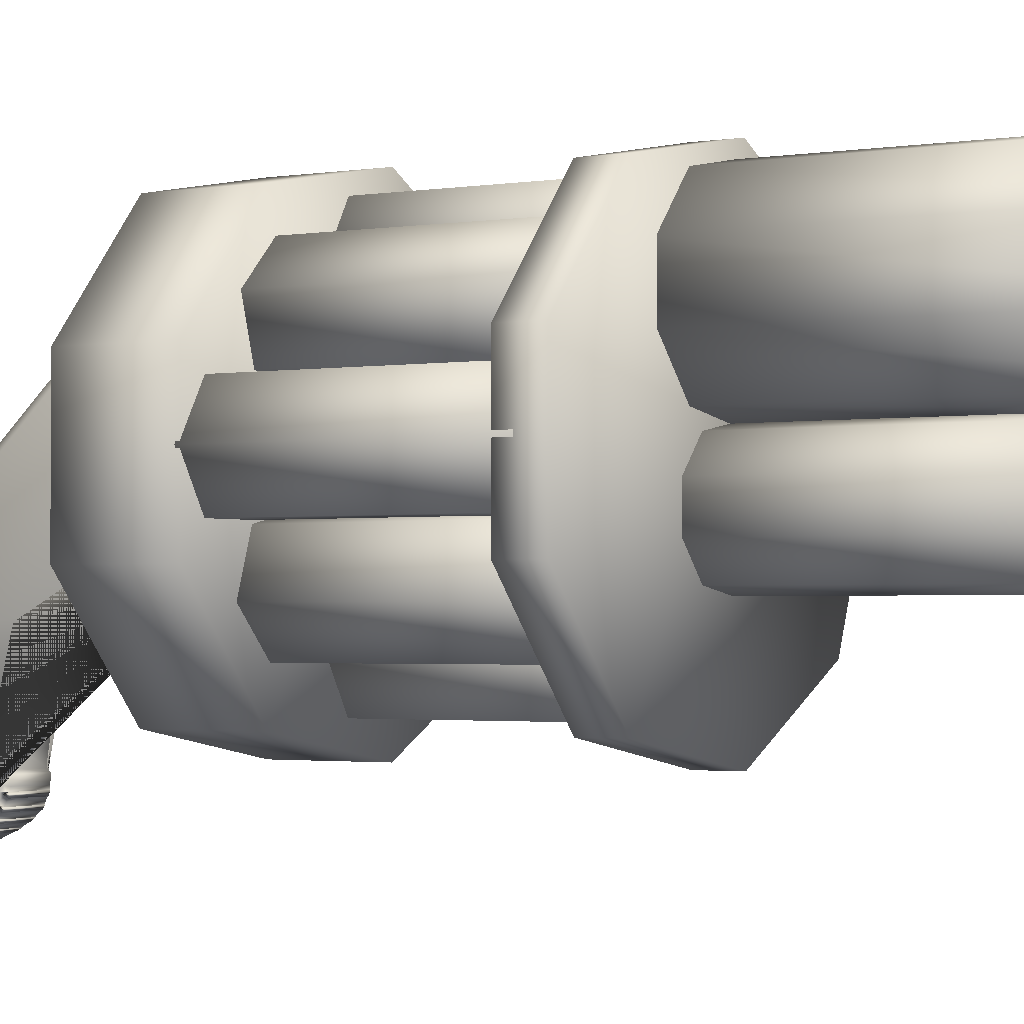
<metadata>
{"format":"obj","ext":"obj","renderer":"f3d","projection":"perspective","resolution":1024,"background":"white","views":[{"elev":-1.7,"azim":-56.1,"up":"+Y"}]}
</metadata>
<code>
v  -0.0073 0.0091 0
v  0.0402 0.2786 0
v  0.2024 0.185 0
v  0.2664 0.0091 0
v  -0.2645 0.1027 0
v  -0.1441 0.2461 0
v  -0.1441 -0.2279 -0
v  -0.2645 -0.0845 -0
v  0.2024 -0.1668 -0
v  0.0402 -0.2604 -0
v  0.2024 0.185 0.1417
v  0.2664 0.0091 0.1417
v  0.0402 0.2786 0.1417
v  -0.1441 0.2461 0.1417
v  -0.2645 0.1027 0.1417
v  -0.2645 -0.0845 0.1417
v  -0.1441 -0.2279 0.1417
v  0.0402 -0.2604 0.1417
v  0.2024 -0.1668 0.1417
v  -0.0073 0.0091 0.1417
o Cylinder001
g Cylinder001
f 1 2 3 4
f 1 5 6 2
f 1 7 8 5
f 1 9 10 7
f 1 4 9
f 4 3 11 12
f 3 2 13 11
f 2 6 14 13
f 6 5 15 14
f 5 8 16 15
f 8 7 17 16
f 7 10 18 17
f 10 9 19 18
f 9 4 12 19
f 20 19 12 11
f 20 11 13 14
f 20 14 15 16
f 20 16 17 18
f 20 18 19
v  -0.1958 0.0148 0.1373
v  -0.231 0.0757 0.1373
v  -0.1606 0.0757 0.1373
v  -0.1253 0.0148 0.1373
v  -0.231 -0.0462 0.1373
v  -0.2662 0.0148 0.1373
v  -0.1606 -0.0462 0.1373
v  -0.1606 0.0757 0.4775
v  -0.1253 0.0148 0.4775
v  -0.231 0.0757 0.4775
v  -0.2662 0.0148 0.4775
v  -0.231 -0.0462 0.4775
v  -0.1606 -0.0462 0.4775
v  -0.1958 0.0148 0.4775
o Cylinder002
g Cylinder002
f 21 22 23 24
f 21 25 26 22
f 21 24 27 25
f 24 23 28 29
f 23 22 30 28
f 22 26 31 30
f 26 25 32 31
f 25 27 33 32
f 27 24 29 33
f 34 33 29 28
f 34 28 30 31
f 34 31 32 33
v  0.1964 0.0148 0.1373
v  0.1612 0.0757 0.1373
v  0.2316 0.0757 0.1373
v  0.2668 0.0148 0.1373
v  0.1612 -0.0462 0.1373
v  0.126 0.0148 0.1373
v  0.2316 -0.0462 0.1373
v  0.2316 0.0757 0.4775
v  0.2668 0.0148 0.4775
v  0.1612 0.0757 0.4775
v  0.126 0.0148 0.4775
v  0.1612 -0.0462 0.4775
v  0.2316 -0.0462 0.4775
v  0.1964 0.0148 0.4775
o Cylinder003
g Cylinder003
f 35 36 37 38
f 35 39 40 36
f 35 38 41 39
f 38 37 42 43
f 37 36 44 42
f 36 40 45 44
f 40 39 46 45
f 39 41 47 46
f 41 38 43 47
f 48 47 43 42
f 48 42 44 45
f 48 45 46 47
v  0.0087 0.185 0.1373
v  -0.0265 0.246 0.1373
v  0.0439 0.246 0.1373
v  0.0791 0.185 0.1373
v  -0.0265 0.124 0.1373
v  -0.0617 0.185 0.1373
v  0.0439 0.124 0.1373
v  0.0439 0.246 0.4775
v  0.0791 0.185 0.4775
v  -0.0265 0.246 0.4775
v  -0.0617 0.185 0.4775
v  -0.0265 0.124 0.4775
v  0.0439 0.124 0.4775
v  0.0087 0.185 0.4775
o Cylinder004
g Cylinder004
f 49 50 51 52
f 49 53 54 50
f 49 52 55 53
f 52 51 56 57
f 51 50 58 56
f 50 54 59 58
f 54 53 60 59
f 53 55 61 60
f 55 52 57 61
f 62 61 57 56
f 62 56 58 59
f 62 59 60 61
v  0.0087 -0.1582 0.1373
v  -0.0265 -0.0972 0.1373
v  0.0439 -0.0972 0.1373
v  0.0791 -0.1582 0.1373
v  -0.0265 -0.2192 0.1373
v  -0.0617 -0.1582 0.1373
v  0.0439 -0.2192 0.1373
v  0.0439 -0.0972 0.4775
v  0.0791 -0.1582 0.4775
v  -0.0265 -0.0972 0.4775
v  -0.0617 -0.1582 0.4775
v  -0.0265 -0.2192 0.4775
v  0.0439 -0.2192 0.4775
v  0.0087 -0.1582 0.4775
o Cylinder005
g Cylinder005
f 63 64 65 66
f 63 67 68 64
f 63 66 69 67
f 66 65 70 71
f 65 64 72 70
f 64 68 73 72
f 68 67 74 73
f 67 69 75 74
f 69 66 71 75
f 76 75 71 70
f 76 70 72 73
f 76 73 74 75
v  0.1358 0.1287 0.1373
v  0.1573 0.1958 0.1373
v  0.2046 0.1436 0.1373
v  0.1831 0.0766 0.1373
v  0.0669 0.1138 0.1373
v  0.0884 0.1809 0.1373
v  0.1143 0.0617 0.1373
v  0.2046 0.1436 0.4775
v  0.1831 0.0766 0.4775
v  0.1573 0.1958 0.4775
v  0.0884 0.1809 0.4775
v  0.0669 0.1138 0.4775
v  0.1143 0.0617 0.4775
v  0.1358 0.1287 0.4775
o Cylinder006
g Cylinder006
f 77 78 79 80
f 77 81 82 78
f 77 80 83 81
f 80 79 84 85
f 79 78 86 84
f 78 82 87 86
f 82 81 88 87
f 81 83 89 88
f 83 80 85 89
f 90 89 85 84
f 90 84 86 87
f 90 87 88 89
v  -0.1183 -0.1019 0.1373
v  -0.0968 -0.0349 0.1373
v  -0.0495 -0.087 0.1373
v  -0.071 -0.1541 0.1373
v  -0.1871 -0.1168 0.1373
v  -0.1656 -0.0498 0.1373
v  -0.1398 -0.169 0.1373
v  -0.0495 -0.087 0.4775
v  -0.071 -0.1541 0.4775
v  -0.0968 -0.0349 0.4775
v  -0.1656 -0.0498 0.4775
v  -0.1871 -0.1168 0.4775
v  -0.1398 -0.169 0.4775
v  -0.1183 -0.1019 0.4775
o Cylinder007
g Cylinder007
f 91 92 93 94
f 91 95 96 92
f 91 94 97 95
f 94 93 98 99
f 93 92 100 98
f 92 96 101 100
f 96 95 102 101
f 95 97 103 102
f 97 94 99 103
f 104 103 99 98
f 104 98 100 101
f 104 101 102 103
v  -0.1138 0.1335 0.1373
v  -0.182 0.151 0.1373
v  -0.1328 0.2013 0.1373
v  -0.0646 0.1838 0.1373
v  -0.0949 0.0656 0.1373
v  -0.1631 0.0832 0.1373
v  -0.0456 0.1159 0.1373
v  -0.1328 0.2013 0.4775
v  -0.0646 0.1838 0.4775
v  -0.182 0.151 0.4775
v  -0.1631 0.0832 0.4775
v  -0.0949 0.0656 0.4775
v  -0.0456 0.1159 0.4775
v  -0.1138 0.1335 0.4775
o Cylinder008
g Cylinder008
f 105 106 107 108
f 105 109 110 106
f 105 108 111 109
f 108 107 112 113
f 107 106 114 112
f 106 110 115 114
f 110 109 116 115
f 109 111 117 116
f 111 108 113 117
f 118 117 113 112
f 118 112 114 115
f 118 115 116 117
v  0.1313 -0.1067 0.1373
v  0.0631 -0.0891 0.1373
v  0.1124 -0.0388 0.1373
v  0.1806 -0.0564 0.1373
v  0.1502 -0.1745 0.1373
v  0.082 -0.157 0.1373
v  0.1995 -0.1242 0.1373
v  0.1124 -0.0388 0.4775
v  0.1806 -0.0564 0.4775
v  0.0631 -0.0891 0.4775
v  0.082 -0.157 0.4775
v  0.1502 -0.1745 0.4775
v  0.1995 -0.1242 0.4775
v  0.1313 -0.1067 0.4775
o Cylinder009
g Cylinder009
f 119 120 121 122
f 119 123 124 120
f 119 122 125 123
f 122 121 126 127
f 121 120 128 126
f 120 124 129 128
f 124 123 130 129
f 123 125 131 130
f 125 122 127 131
f 132 131 127 126
f 132 126 128 129
f 132 129 130 131
v  -0.0073 0.0091 0.4569
v  0.0402 0.2786 0.4569
v  0.2024 0.185 0.4569
v  0.2664 0.0091 0.4569
v  -0.2645 0.1027 0.4569
v  -0.1441 0.2461 0.4569
v  -0.1441 -0.2279 0.4569
v  -0.2645 -0.0845 0.4569
v  0.2024 -0.1668 0.4569
v  0.0402 -0.2604 0.4569
v  0.2024 0.185 0.5108
v  0.2664 0.0091 0.5108
v  0.0402 0.2786 0.5108
v  -0.1441 0.2461 0.5108
v  -0.2645 0.1027 0.5108
v  -0.2645 -0.0845 0.5108
v  -0.1441 -0.2279 0.5108
v  0.0402 -0.2604 0.5108
v  0.2024 -0.1668 0.5108
v  -0.0073 0.0091 0.5108
o Cylinder010
g Cylinder010
f 133 134 135 136
f 133 137 138 134
f 133 139 140 137
f 133 141 142 139
f 133 136 141
f 136 135 143 144
f 135 134 145 143
f 134 138 146 145
f 138 137 147 146
f 137 140 148 147
f 140 139 149 148
f 139 142 150 149
f 142 141 151 150
f 141 136 144 151
f 152 151 144 143
f 152 143 145 146
f 152 146 147 148
f 152 148 149 150
f 152 150 151
v  0.0953 0.071 0.4925
v  0.0269 0.0315 0.4925
v  -0.0508 0.0452 0.4925
v  -0.1015 0.1057 0.4925
v  -0.1015 0.1846 0.4925
v  -0.0508 0.2451 0.4925
v  0.0269 0.2588 0.4925
v  0.0953 0.2193 0.4925
v  0.1223 0.1452 0.4925
v  0.0953 0.2193 1.042
v  0.1223 0.1452 1.042
v  0.0269 0.2588 1.042
v  -0.0508 0.2451 1.042
v  -0.1015 0.1846 1.042
v  -0.1015 0.1057 1.042
v  -0.0508 0.0452 1.042
v  0.0269 0.0315 1.042
v  0.0953 0.071 1.042
v  0.0628 0.0982 0.935
v  0.0799 0.1452 0.935
v  0.0628 0.1921 0.935
v  0.0196 0.2171 0.935
v  -0.0296 0.2084 0.935
v  -0.0617 0.1701 0.935
v  -0.0617 0.1202 0.935
v  -0.0296 0.0819 0.935
v  0.0196 0.0733 0.935
o Cylinder011
g Cylinder011
f 153 154 155 156 157 158 159 160 161
f 161 160 162 163
f 160 159 164 162
f 159 158 165 164
f 158 157 166 165
f 157 156 167 166
f 156 155 168 167
f 155 154 169 168
f 154 153 170 169
f 153 161 163 170
f 171 172 173 174 175 176 177 178 179
f 163 162 173 172
f 162 164 174 173
f 164 165 175 174
f 165 166 176 175
f 166 167 177 176
f 167 168 178 177
f 168 169 179 178
f 169 170 171 179
f 170 163 172 171
v  0.0069 -0.0389 0.4813
v  0.0198 0.0344 0.4813
v  0.0639 0.0089 0.4813
v  0.0813 -0.0389 0.4813
v  -0.063 -0.0134 0.4813
v  -0.0303 0.0255 0.4813
v  -0.0303 -0.1033 0.4813
v  -0.063 -0.0643 0.4813
v  0.0639 -0.0867 0.4813
v  0.0198 -0.1121 0.4813
v  0.0639 0.0089 0.8358
v  0.0813 -0.0389 0.8358
v  0.0198 0.0344 0.8358
v  -0.0303 0.0255 0.8358
v  -0.063 -0.0134 0.8358
v  -0.063 -0.0643 0.8358
v  -0.0303 -0.1033 0.8358
v  0.0198 -0.1121 0.8358
v  0.0639 -0.0867 0.8358
v  0.0069 -0.0389 0.8358
o Cylinder012
g Cylinder012
f 180 181 182 183
f 180 184 185 181
f 180 186 187 184
f 180 188 189 186
f 180 183 188
f 183 182 190 191
f 182 181 192 190
f 181 185 193 192
f 185 184 194 193
f 184 187 195 194
f 187 186 196 195
f 186 189 197 196
f 189 188 198 197
f 188 183 191 198
f 199 198 191 190
f 199 190 192 193
f 199 193 194 195
f 199 195 196 197
f 199 197 198
v  0.0353 0.0896 -0.1845
v  0.0353 0.1469 -0.0125
v  0.0353 -0.0966 -0.0086
v  0.0353 -0.0737 -0.1209
v  0.0353 -0.134 -0.2361
v  0.0353 -0.1649 -0.244
v  0.0353 -0.1869 -0.2494
v  0.0353 -0.2086 -0.2546
v  0.0353 -0.2298 -0.2592
v  0.0353 -0.2504 -0.2619
v  0.0353 -0.2701 -0.2633
v  0.0353 -0.2866 -0.2632
v  0.0353 -0.2977 -0.266
v  0.0353 -0.306 -0.2729
v  0.0353 -0.3129 -0.2853
v  0.0353 -0.319 -0.302
v  0.0353 -0.3264 -0.3212
v  0.0353 -0.3333 -0.343
v  0.0353 -0.3367 -0.3551
v  0.0353 -0.2664 -0.4274
v  0.0353 -0.1538 -0.3976
v  0.0353 -0.0214 -0.3048
v  -0.0447 -0.0966 -0.0086
v  -0.0447 0.1469 -0.0125
v  -0.0447 0.0896 -0.1845
v  -0.0447 -0.0214 -0.3048
v  -0.0447 -0.1538 -0.3976
v  -0.0447 -0.2664 -0.4274
v  -0.0447 -0.3367 -0.3551
v  -0.0447 -0.3333 -0.343
v  -0.0447 -0.3264 -0.3212
v  -0.0447 -0.319 -0.302
v  -0.0447 -0.3129 -0.2853
v  -0.0447 -0.306 -0.2729
v  -0.0447 -0.2977 -0.266
v  -0.0447 -0.2866 -0.2632
v  -0.0447 -0.2701 -0.2633
v  -0.0447 -0.2504 -0.2619
v  -0.0447 -0.2298 -0.2592
v  -0.0447 -0.2086 -0.2546
v  -0.0447 -0.1869 -0.2494
v  -0.0447 -0.1649 -0.244
v  -0.0447 -0.134 -0.2361
v  -0.0447 -0.0737 -0.1209
v  0.0153 0.1682 -0.0119
v  0.0153 0.1135 -0.1759
v  -0.0247 0.1135 -0.1759
v  -0.0247 0.1682 -0.0119
v  0.0153 -0.1012 0.0115
v  0.0153 0.1545 0.0074
v  -0.0247 0.1545 0.0074
v  -0.0247 -0.1012 0.0115
v  0.0153 -0.0987 -0.0984
v  0.0153 -0.1172 -0.0078
v  -0.0247 -0.1172 -0.0078
v  -0.0247 -0.0987 -0.0984
v  0.0153 0.0936 -0.2096
v  0.0153 0.0054 -0.3052
v  -0.0247 0.0054 -0.3052
v  -0.0247 0.0936 -0.2096
v  0.0153 -0.1383 -0.2012
v  0.0153 -0.104 -0.1357
v  -0.0247 -0.104 -0.1357
v  -0.0247 -0.1383 -0.2012
v  0.0153 -0.0246 -0.3314
v  0.0153 -0.1288 -0.4046
v  -0.0247 -0.1288 -0.4046
v  -0.0247 -0.0246 -0.3314
v  0.0153 -0.1697 -0.2246
v  0.0192 -0.1633 -0.2229
v  -0.0285 -0.1633 -0.2229
v  -0.0247 -0.1697 -0.2246
v  0.0153 -0.1916 -0.23
v  -0.0247 -0.1916 -0.23
v  0.0153 -0.213 -0.2351
v  -0.0247 -0.213 -0.2351
v  0.0153 -0.1646 -0.4212
v  0.0153 -0.2533 -0.4446
v  -0.0247 -0.2533 -0.4446
v  -0.0247 -0.1646 -0.4212
v  0.0153 -0.2866 -0.4354
v  0.0153 -0.3452 -0.3751
v  -0.0247 -0.3452 -0.3751
v  -0.0247 -0.2866 -0.4354
v  0.0153 -0.2338 -0.2396
v  -0.0247 -0.2338 -0.2396
v  0.018 -0.3544 -0.3441
v  0.0153 -0.3524 -0.3372
v  -0.0247 -0.3524 -0.3372
v  -0.0273 -0.3544 -0.3441
v  0.0153 -0.2536 -0.2433
v  -0.0247 -0.2536 -0.2433
v  0.0153 -0.3452 -0.3146
v  -0.0247 -0.3452 -0.3146
v  0.0153 -0.2722 -0.2461
v  -0.0247 -0.2722 -0.2461
v  0.0196 -0.3429 -0.3085
v  -0.0289 -0.3429 -0.3085
v  0.0211 -0.3308 -0.2811
v  0.0211 -0.3346 -0.2886
v  -0.0304 -0.3346 -0.2886
v  -0.0304 -0.3308 -0.2811
v  0.0231 -0.2773 -0.2466
v  -0.0324 -0.2773 -0.2466
v  0.0227 -0.3205 -0.2657
v  0.0227 -0.325 -0.2717
v  -0.032 -0.325 -0.2717
v  -0.032 -0.3205 -0.2657
v  0.024 -0.3083 -0.2547
v  0.024 -0.3136 -0.2587
v  -0.0333 -0.3136 -0.2587
v  -0.0333 -0.3083 -0.2547
v  0.0242 -0.2939 -0.249
v  0.0242 -0.3002 -0.2507
v  -0.0336 -0.3002 -0.2507
v  -0.0336 -0.2939 -0.249
v  0.0253 0.0916 -0.197
v  0.022 0.0989 -0.19
v  0.0253 0.1015 -0.1802
v  0.0253 0.1575 -0.0122
v  0.022 0.1565 -0.0057
v  0.0253 0.1507 -0.0026
v  0.0253 -0.0989 0.0015
v  0.022 -0.105 -0.0016
v  0.0253 -0.1069 -0.0082
v  0.0253 -0.0862 -0.1097
v  0.022 -0.0922 -0.1183
v  0.0253 -0.0889 -0.1283
v  0.0253 -0.1362 -0.2187
v  0.0233 -0.1452 -0.2201
v  0.0273 -0.1487 -0.2295
v  0.0292 -0.2819 -0.2549
v  0.0276 -0.288 -0.2535
v  0.0298 -0.2934 -0.257
v  0.0298 -0.2958 -0.2575
v  0.0279 -0.3017 -0.2579
v  0.0297 -0.3057 -0.2624
v  0.0297 -0.3072 -0.2638
v  0.0274 -0.3131 -0.2664
v  0.029 -0.3155 -0.2723
v  0.029 -0.3167 -0.2755
v  0.0264 -0.3227 -0.2799
v  0.0282 -0.3238 -0.2869
v  0.0282 -0.3249 -0.2915
v  0.0253 -0.3309 -0.2972
v  0.0275 -0.3309 -0.3052
v  0.0267 -0.3456 -0.3496
v  0.0229 -0.3454 -0.3581
v  0.0253 -0.341 -0.3651
v  0.0253 -0.2765 -0.4314
v  0.022 -0.2688 -0.4358
v  0.0253 -0.2599 -0.436
v  0.0253 -0.1592 -0.4094
v  0.022 -0.1491 -0.4078
v  0.0253 -0.1413 -0.4011
v  0.0253 -0.023 -0.3181
v  0.022 -0.0136 -0.3138
v  0.0253 -0.008 -0.305
v  -0.0347 -0.1069 -0.0082
v  -0.0313 -0.105 -0.0016
v  -0.0347 -0.0989 0.0015
v  -0.0347 0.1507 -0.0026
v  -0.0313 0.1565 -0.0057
v  -0.0347 0.1575 -0.0122
v  -0.0347 0.1015 -0.1802
v  -0.0313 0.0989 -0.19
v  -0.0347 0.0916 -0.197
v  -0.0347 -0.008 -0.305
v  -0.0313 -0.0136 -0.3138
v  -0.0347 -0.023 -0.3181
v  -0.0347 -0.1413 -0.4011
v  -0.0313 -0.1491 -0.4078
v  -0.0347 -0.1592 -0.4094
v  -0.0347 -0.2599 -0.436
v  -0.0313 -0.2688 -0.4358
v  -0.0347 -0.2765 -0.4314
v  -0.0347 -0.341 -0.3651
v  -0.0322 -0.3454 -0.3581
v  -0.036 -0.3456 -0.3496
v  -0.0368 -0.3309 -0.3052
v  -0.0347 -0.3309 -0.2972
v  -0.0375 -0.3249 -0.2915
v  -0.0375 -0.3238 -0.2869
v  -0.0357 -0.3227 -0.2799
v  -0.0383 -0.3167 -0.2755
v  -0.0383 -0.3155 -0.2723
v  -0.0367 -0.3131 -0.2664
v  -0.039 -0.3072 -0.2638
v  -0.039 -0.3057 -0.2624
v  -0.0372 -0.3017 -0.2579
v  -0.0391 -0.2958 -0.2575
v  -0.0391 -0.2934 -0.257
v  -0.0369 -0.288 -0.2535
v  -0.0385 -0.2819 -0.2549
v  -0.0366 -0.1487 -0.2295
v  -0.0326 -0.1452 -0.2201
v  -0.0347 -0.1362 -0.2187
v  -0.0347 -0.0889 -0.1283
v  -0.0313 -0.0922 -0.1183
v  -0.0347 -0.0862 -0.1097
v  0.0153 0.1613 -0.0023
v  0.0153 0.1036 -0.1928
v  -0.0247 0.1036 -0.1928
v  -0.0247 0.1613 -0.0023
v  0.0153 -0.1092 0.0019
v  -0.0247 -0.1092 0.0019
v  0.0153 -0.1014 -0.117
v  -0.0247 -0.1014 -0.117
v  0.0153 -0.0096 -0.3183
v  -0.0247 -0.0096 -0.3183
v  0.0173 -0.1508 -0.2121
v  -0.0266 -0.1508 -0.2121
v  0.0153 -0.1467 -0.4129
v  -0.0247 -0.1467 -0.4129
v  0.0153 -0.2699 -0.44
v  -0.0247 -0.2699 -0.44
v  0.0167 -0.3498 -0.3596
v  -0.026 -0.3498 -0.3596
v  0.0203 -0.3369 -0.2948
v  -0.0297 -0.3369 -0.2948
v  0.0219 -0.3276 -0.2772
v  -0.0312 -0.3276 -0.2772
v  0.0237 -0.2887 -0.2486
v  -0.033 -0.2887 -0.2486
v  0.0234 -0.3167 -0.2632
v  -0.0327 -0.3167 -0.2632
v  0.0241 -0.3038 -0.2539
v  -0.0334 -0.3038 -0.2539
v  0.0253 -0.1673 -0.2343
v  0.0253 -0.1893 -0.2397
v  0.0253 -0.2108 -0.2448
v  0.0253 -0.2318 -0.2494
v  0.0253 -0.252 -0.2526
v  0.0253 -0.2711 -0.2547
v  0.0253 -0.3358 -0.3179
v  0.0253 -0.3428 -0.3401
v  -0.0347 -0.3428 -0.3401
v  -0.0347 -0.3358 -0.3179
v  -0.0347 -0.2711 -0.2547
v  -0.0347 -0.252 -0.2526
v  -0.0347 -0.2318 -0.2494
v  -0.0347 -0.2108 -0.2448
v  -0.0347 -0.1893 -0.2397
v  -0.0347 -0.1673 -0.2343
o Line001
g Line001
f 200 201 202 203 204 205 206 207 208 209 210 211 212 213 214 215 216 217 218 219 220 221
f 222 223 224 225 226 227 228 229 230 231 232 233 234 235 236 237 238 239 240 241 242 243
f 244 245 246 247
f 248 249 250 251
f 252 253 254 255
f 256 257 258 259
f 260 261 262 263
f 264 265 266 267
f 268 269 270 271
f 272 268 271 273
f 274 272 273 275
f 276 277 278 279
f 280 281 282 283
f 284 274 275 285
f 286 287 288 289
f 290 284 285 291
f 287 292 293 288
f 294 290 291 295
f 292 296 297 293
f 298 299 300 301
f 302 294 295 303
f 304 305 306 307
f 308 309 310 311
f 312 313 314 315
f 200 316 317 318
f 201 319 320 321
f 202 322 323 324
f 203 325 326 327
f 204 328 329 330
f 211 331 332 333
f 212 334 335 336
f 213 337 338 339
f 214 340 341 342
f 215 343 344 345
f 218 346 347 348
f 219 349 350 351
f 220 352 353 354
f 221 355 356 357
f 222 358 359 360
f 223 361 362 363
f 224 364 365 366
f 225 367 368 369
f 226 370 371 372
f 227 373 374 375
f 228 376 377 378
f 231 379 380 381
f 232 382 383 384
f 233 385 386 387
f 234 388 389 390
f 235 391 392 393
f 242 394 395 396
f 243 397 398 399
f 244 400 320 319
f 245 318 317 401
f 246 402 365 364
f 247 363 362 403
f 248 404 323 322
f 249 321 320 400
f 250 403 362 361
f 251 360 359 405
f 252 406 326 325
f 253 324 323 404
f 254 405 359 358
f 255 399 398 407
f 256 401 317 316
f 257 357 356 408
f 258 409 368 367
f 259 366 365 402
f 260 410 329 328
f 261 327 326 406
f 262 407 398 397
f 263 396 395 411
f 264 408 356 355
f 265 354 353 412
f 266 413 371 370
f 267 369 368 409
f 269 330 329 410
f 270 411 395 394
f 276 412 353 352
f 277 351 350 414
f 278 415 374 373
f 279 372 371 413
f 280 414 350 349
f 281 348 347 416
f 282 417 377 376
f 283 375 374 415
f 286 416 347 346
f 289 378 377 417
f 296 345 344 418
f 297 419 380 379
f 298 418 344 343
f 299 342 341 420
f 300 421 383 382
f 301 381 380 419
f 302 422 332 331
f 303 393 392 423
f 304 420 341 340
f 305 339 338 424
f 306 425 386 385
f 307 384 383 421
f 308 424 338 337
f 309 336 335 426
f 310 427 389 388
f 311 387 386 425
f 312 426 335 334
f 313 333 332 422
f 314 423 392 391
f 315 390 389 427
f 201 200 318 319
f 202 201 321 322
f 203 202 324 325
f 204 203 327 328
f 205 204 330 428
f 206 205 428 429
f 207 206 429 430
f 208 207 430 431
f 209 208 431 432
f 210 209 432 433
f 211 210 433 331
f 212 211 333 334
f 213 212 336 337
f 214 213 339 340
f 215 214 342 343
f 216 215 345 434
f 217 216 434 435
f 218 217 435 346
f 219 218 348 349
f 220 219 351 352
f 221 220 354 355
f 200 221 357 316
f 223 222 360 361
f 224 223 363 364
f 225 224 366 367
f 226 225 369 370
f 227 226 372 373
f 228 227 375 376
f 229 228 378 436
f 230 229 436 437
f 231 230 437 379
f 232 231 381 382
f 233 232 384 385
f 234 233 387 388
f 235 234 390 391
f 236 235 393 438
f 237 236 438 439
f 238 237 439 440
f 239 238 440 441
f 240 239 441 442
f 241 240 442 443
f 242 241 443 394
f 243 242 396 397
f 222 243 399 358
f 245 244 319 318
f 246 245 401 402
f 247 246 364 363
f 244 247 403 400
f 249 248 322 321
f 250 249 400 403
f 251 250 361 360
f 248 251 405 404
f 253 252 325 324
f 254 253 404 405
f 255 254 358 399
f 252 255 407 406
f 257 256 316 357
f 258 257 408 409
f 259 258 367 366
f 256 259 402 401
f 261 260 328 327
f 262 261 406 407
f 263 262 397 396
f 260 263 411 410
f 265 264 355 354
f 266 265 412 413
f 267 266 370 369
f 264 267 409 408
f 269 268 428 330
f 270 269 410 411
f 271 270 394 443
f 268 272 429 428
f 273 271 443 442
f 272 274 430 429
f 275 273 442 441
f 277 276 352 351
f 278 277 414 415
f 279 278 373 372
f 276 279 413 412
f 281 280 349 348
f 282 281 416 417
f 283 282 376 375
f 280 283 415 414
f 274 284 431 430
f 285 275 441 440
f 287 286 346 435
f 289 288 436 378
f 286 289 417 416
f 284 290 432 431
f 291 285 440 439
f 292 287 435 434
f 288 293 437 436
f 290 294 433 432
f 295 291 439 438
f 296 292 434 345
f 297 296 418 419
f 293 297 379 437
f 299 298 343 342
f 300 299 420 421
f 301 300 382 381
f 298 301 419 418
f 294 302 331 433
f 303 295 438 393
f 302 303 423 422
f 305 304 340 339
f 306 305 424 425
f 307 306 385 384
f 304 307 421 420
f 309 308 337 336
f 310 309 426 427
f 311 310 388 387
f 308 311 425 424
f 313 312 334 333
f 314 313 422 423
f 315 314 391 390
f 312 315 427 426

</code>
